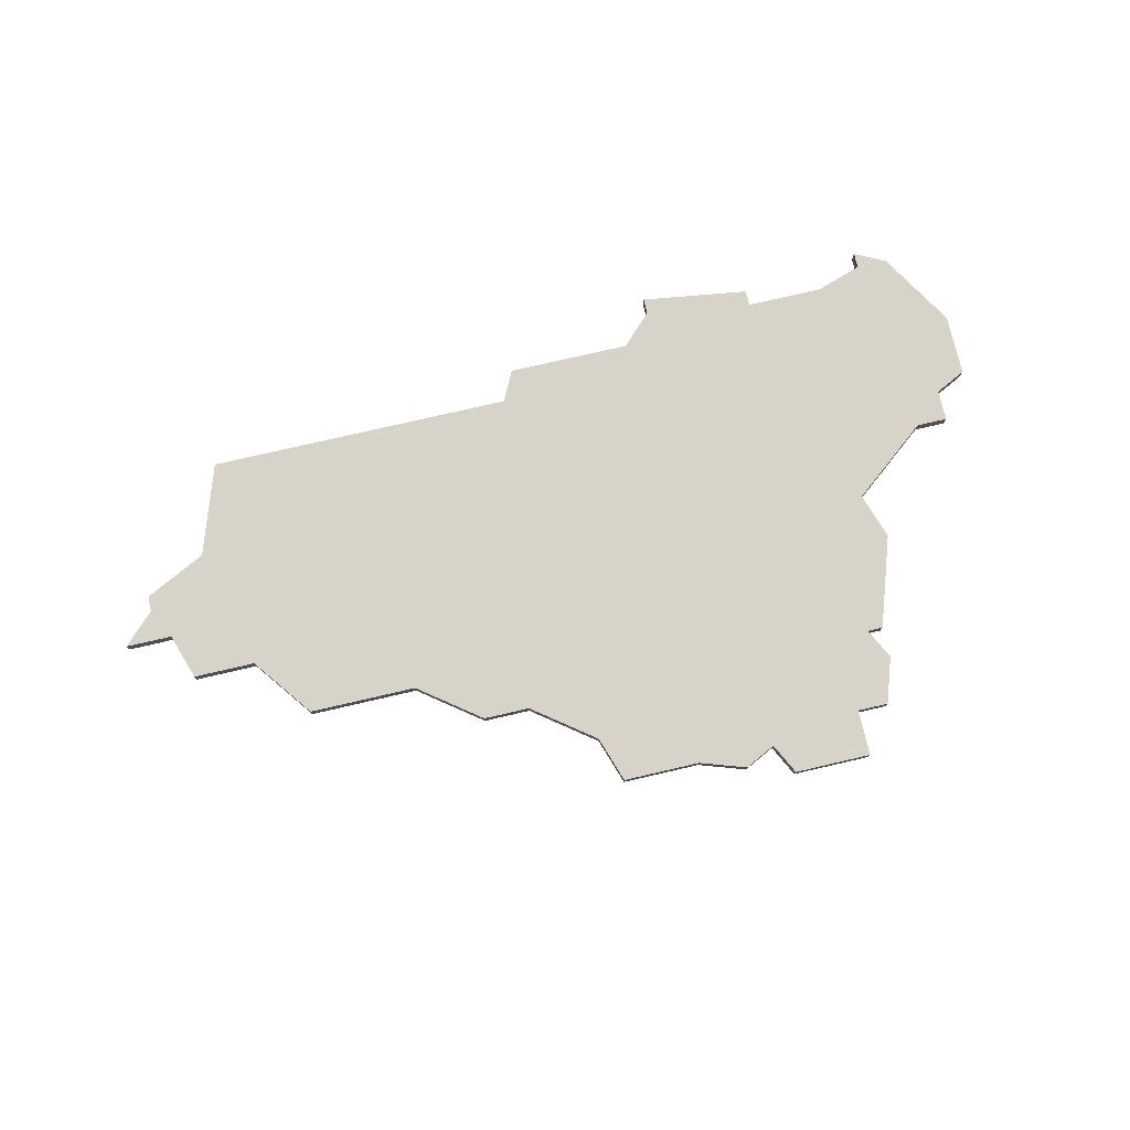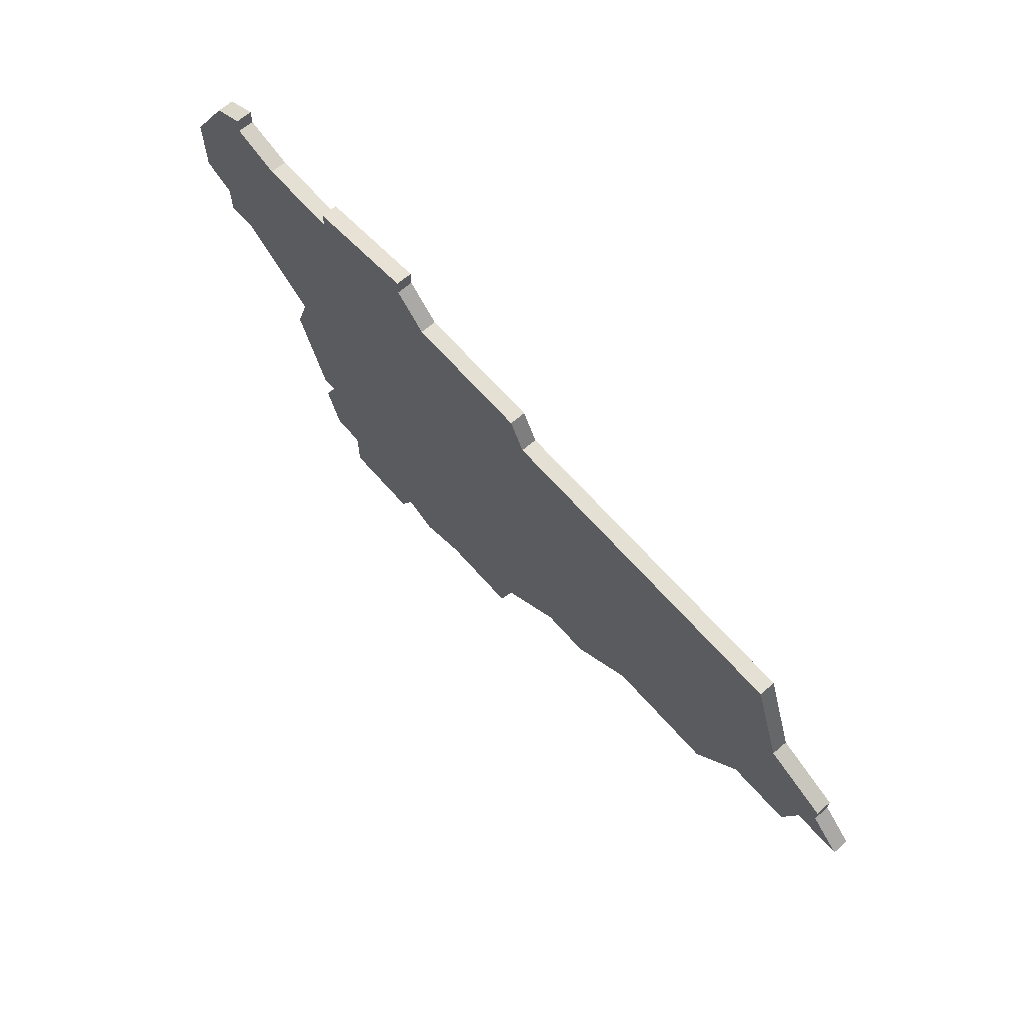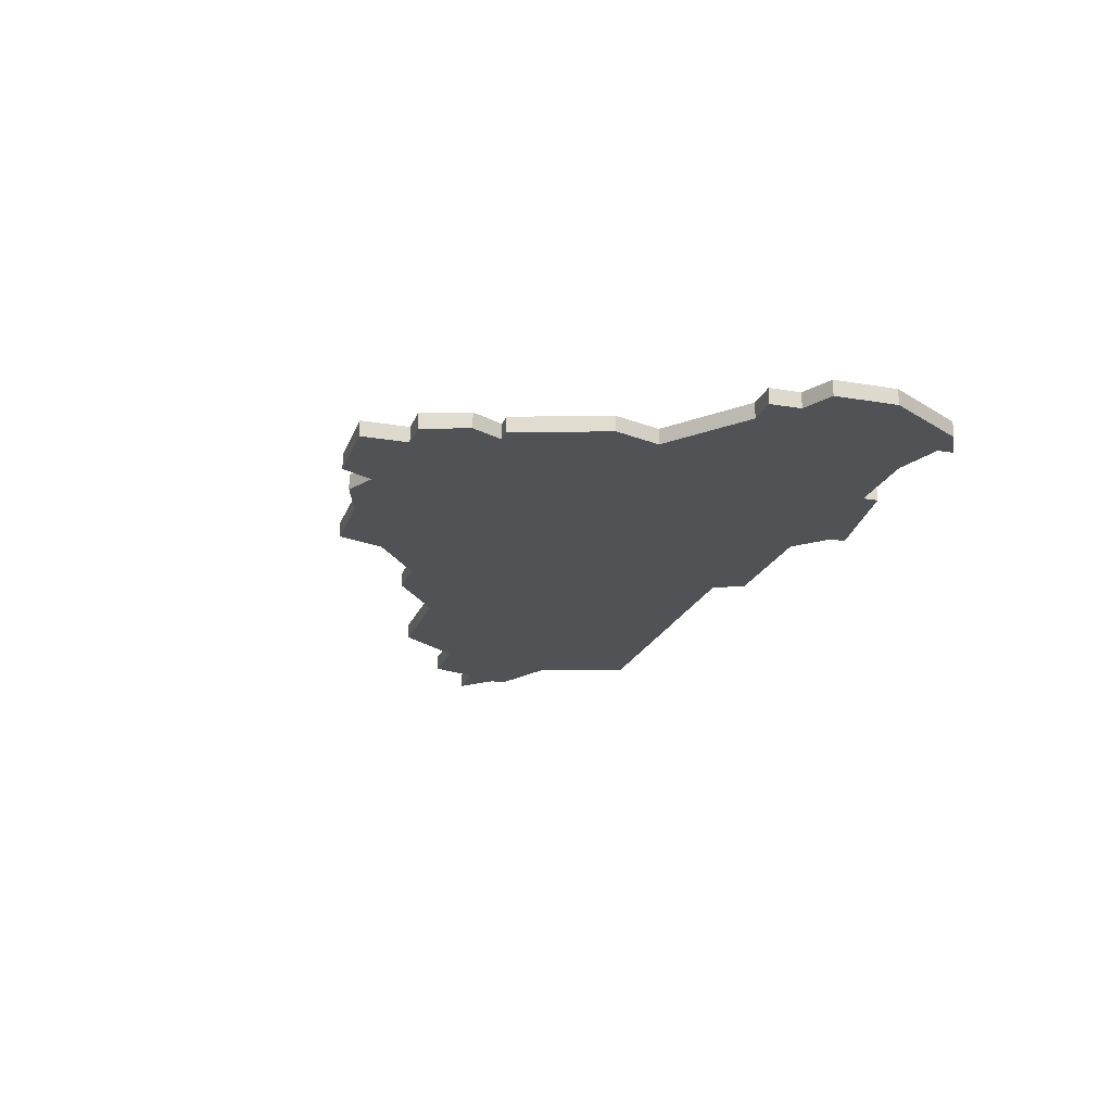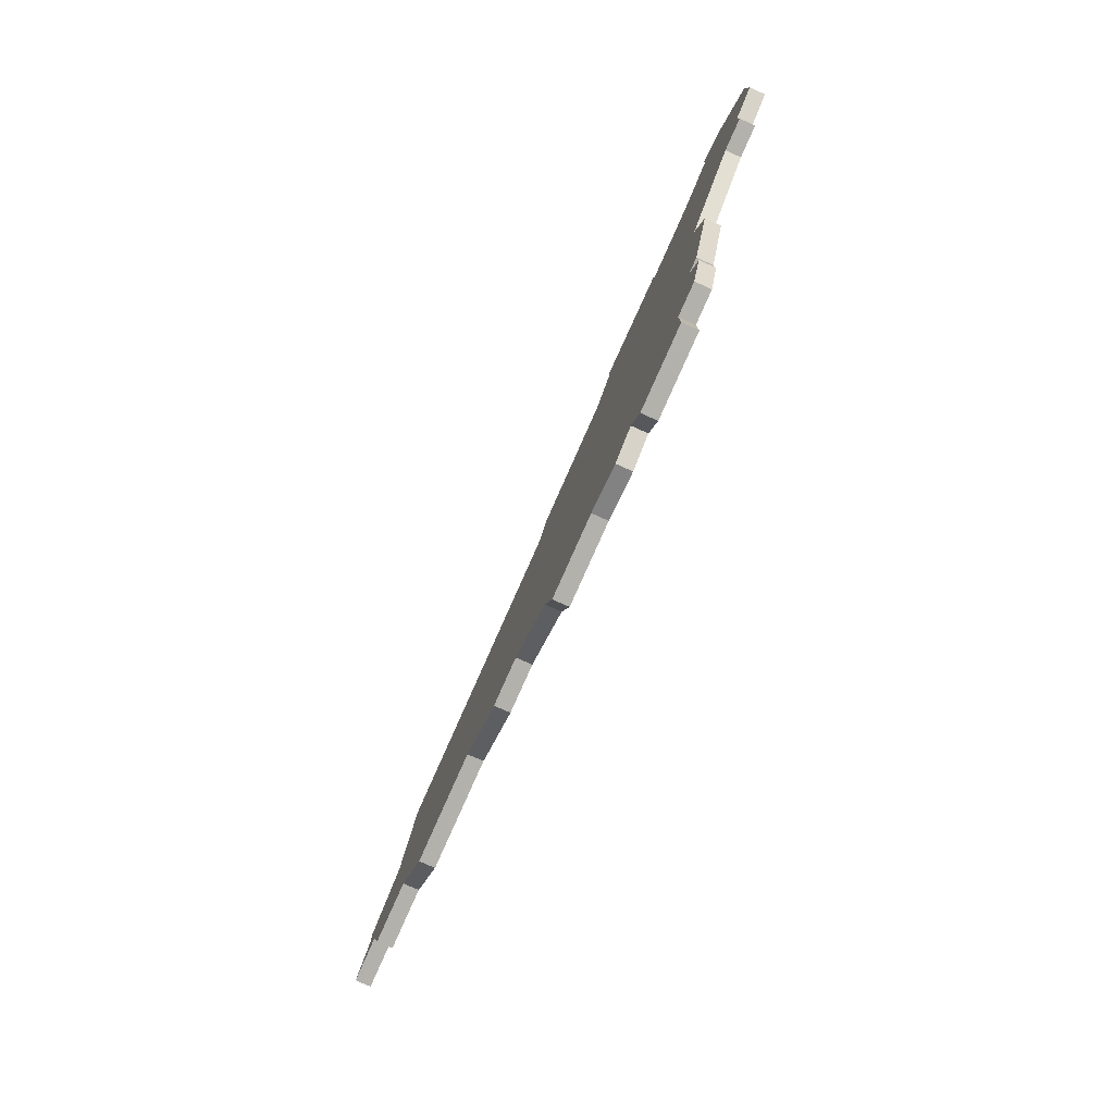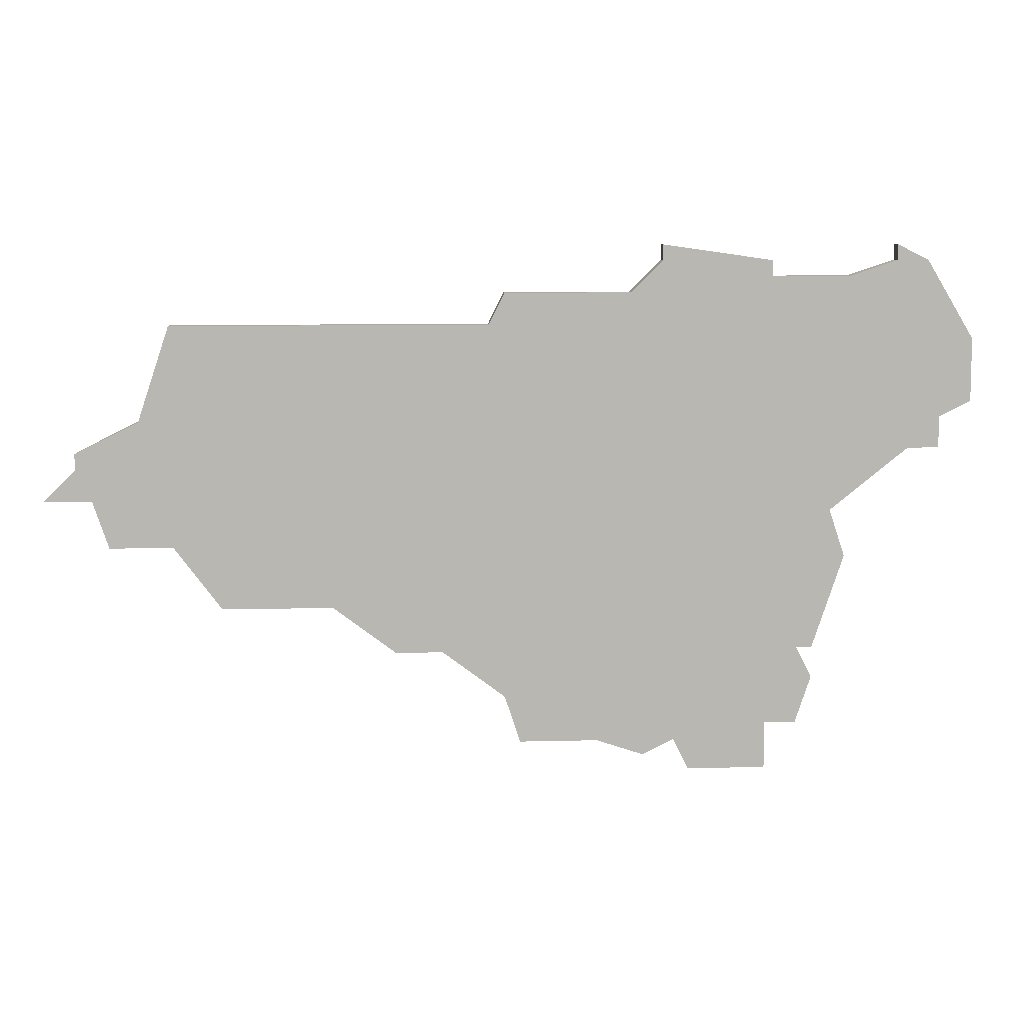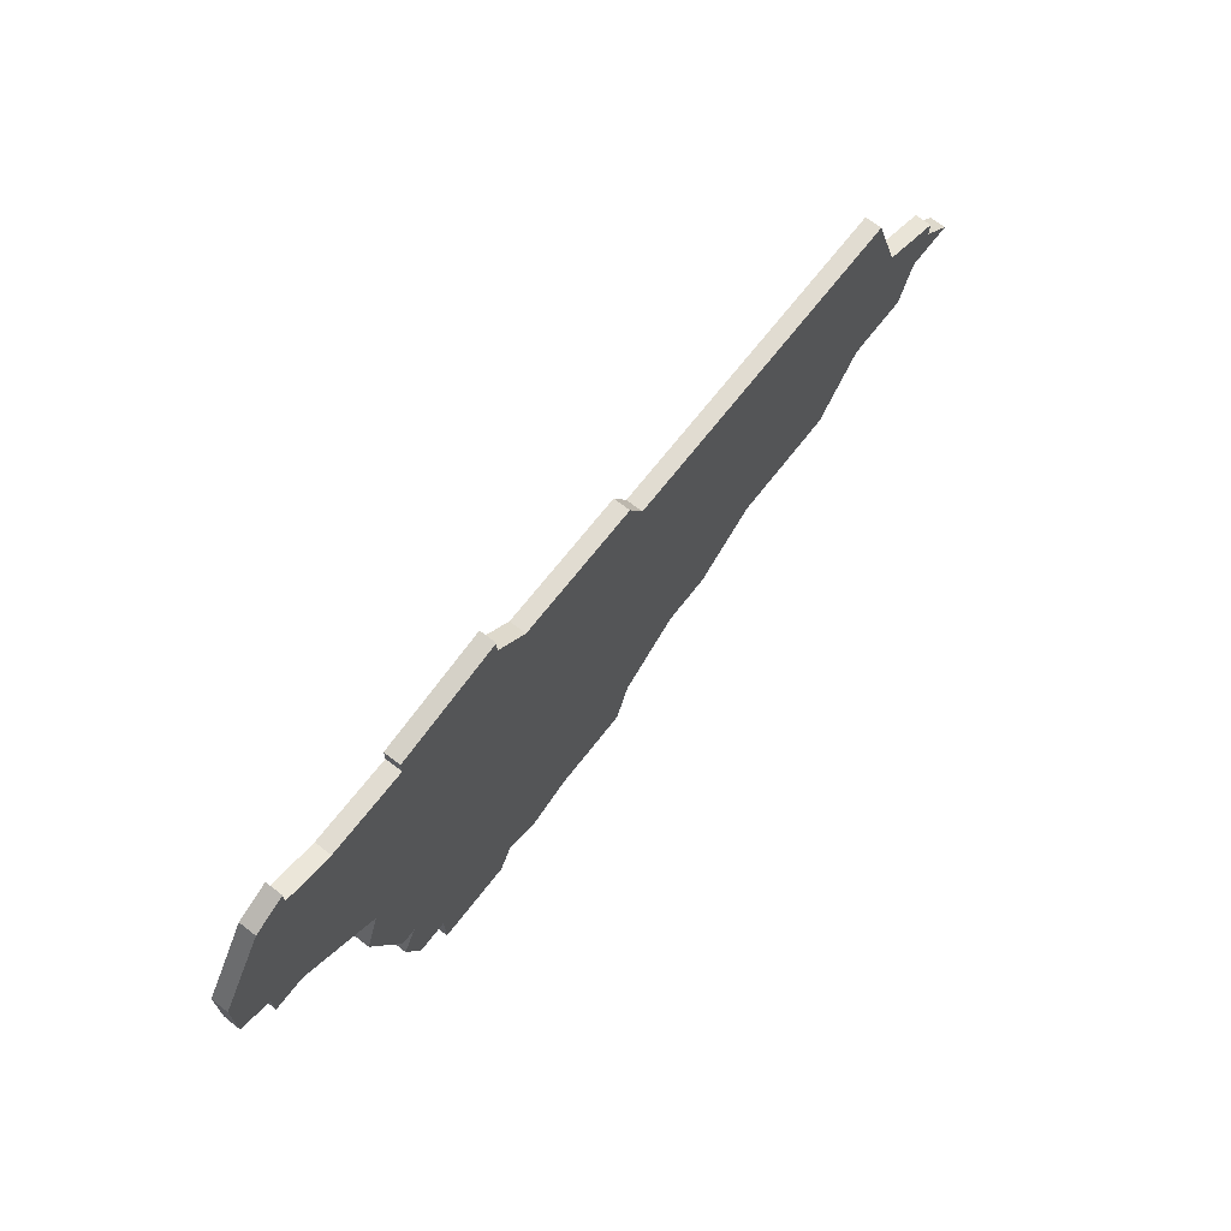
<metadata>
{"format":"obj","ext":"obj","renderer":"f3d","projection":"perspective","resolution":1024,"background":"white","views":[{"elev":76.5,"azim":-13.0,"up":"+Z"},{"elev":65.7,"azim":-131.2,"up":"+Y"},{"elev":-20.9,"azim":72.9,"up":"+Z"},{"elev":-79.0,"azim":66.1,"up":"+Y"},{"elev":8.5,"azim":-4.0,"up":"+Y"},{"elev":69.2,"azim":127.9,"up":"+Y"}]}
</metadata>
<code>
v 4740 -566 0
v 4740 -566 1
v 4748 -564 0
v 4748 -564 1
v 4748 -567 0
v 4748 -567 1
v 4748 -534 0
v 4748 -534 1
v 4748 -535 0
v 4748 -535 1
v 4756 -533 0
v 4756 -533 1
v 4756 -534 0
v 4756 -534 1
v 4731 -562 0
v 4731 -562 1
v 4731 -536 0
v 4731 -536 1
v 4706 -552 0
v 4706 -552 1
v 4739 -536 0
v 4739 -536 1
v 4730 -538 0
v 4730 -538 1
v 4705 -549 0
v 4705 -549 1
v 4713 -556 0
v 4713 -556 1
v 4704 -546 0
v 4704 -546 1
v 4704 -547 0
v 4704 -547 1
v 4737 -565 0
v 4737 -565 1
v 4720 -556 0
v 4720 -556 1
v 4753 -535 0
v 4753 -535 1
v 4753 -553 0
v 4753 -553 1
v 4761 -539 0
v 4761 -539 1
v 4761 -543 0
v 4761 -543 1
v 4752 -550 0
v 4752 -550 1
v 4727 -559 0
v 4727 -559 1
v 4702 -549 0
v 4702 -549 1
v 4710 -538 0
v 4710 -538 1
v 4710 -552 0
v 4710 -552 1
v 4743 -567 0
v 4743 -567 1
v 4751 -559 0
v 4751 -559 1
v 4751 -561 0
v 4751 -561 1
v 4759 -546 0
v 4759 -546 1
v 4759 -544 0
v 4759 -544 1
v 4742 -565 0
v 4742 -565 1
v 4750 -564 0
v 4750 -564 1
v 4750 -559 0
v 4750 -559 1
v 4758 -534 0
v 4758 -534 1
v 4708 -544 0
v 4708 -544 1
v 4741 -533 0
v 4741 -533 1
v 4741 -534 0
v 4741 -534 1
v 4724 -559 0
v 4724 -559 1
v 4757 -546 0
v 4757 -546 1
v 4732 -565 0
v 4732 -565 1
f 35 27 53
f 73 35 53
f 25 53 19
f 35 47 79
f 15 47 23
f 83 15 33
f 21 45 15
f 33 15 69
f 23 47 35
f 31 25 49
f 29 73 31
f 25 31 73
f 25 73 53
f 35 73 51
f 21 23 17
f 21 77 9
f 7 77 75
f 35 51 23
f 23 21 15
f 1 33 65
f 3 5 55
f 65 3 55
f 59 67 3
f 69 3 65
f 3 69 59
f 69 45 39
f 57 69 39
f 69 15 45
f 21 9 45
f 81 9 37
f 71 13 11
f 13 41 37
f 9 77 7
f 63 61 81
f 63 37 41
f 13 71 41
f 43 63 41
f 81 37 63
f 81 45 9
f 33 69 65
f 54 28 36
f 54 36 74
f 20 54 26
f 80 48 36
f 24 48 16
f 34 16 84
f 16 46 22
f 70 16 34
f 36 48 24
f 50 26 32
f 32 74 30
f 74 32 26
f 54 74 26
f 52 74 36
f 18 24 22
f 10 78 22
f 76 78 8
f 24 52 36
f 16 22 24
f 66 34 2
f 56 6 4
f 56 4 66
f 4 68 60
f 66 4 70
f 60 70 4
f 40 46 70
f 40 70 58
f 46 16 70
f 46 10 22
f 38 10 82
f 12 14 72
f 38 42 14
f 8 78 10
f 82 62 64
f 42 38 64
f 42 72 14
f 42 64 44
f 64 38 82
f 10 46 82
f 66 70 34
f 74 52 73
f 73 52 51
f 30 74 29
f 29 74 73
f 32 30 31
f 31 30 29
f 50 32 49
f 49 32 31
f 26 50 25
f 25 50 49
f 20 26 19
f 19 26 25
f 54 20 53
f 53 20 19
f 28 54 27
f 27 54 53
f 36 28 35
f 35 28 27
f 80 36 79
f 79 36 35
f 48 80 47
f 47 80 79
f 16 48 15
f 15 48 47
f 84 16 83
f 83 16 15
f 34 84 33
f 33 84 83
f 2 34 1
f 1 34 33
f 66 2 65
f 65 2 1
f 56 66 55
f 55 66 65
f 6 56 5
f 5 56 55
f 4 6 3
f 3 6 5
f 68 4 67
f 67 4 3
f 60 68 59
f 59 68 67
f 70 60 69
f 69 60 59
f 58 70 57
f 57 70 69
f 40 58 39
f 39 58 57
f 46 40 45
f 45 40 39
f 82 46 81
f 81 46 45
f 62 82 61
f 61 82 81
f 64 62 63
f 63 62 61
f 44 64 43
f 43 64 63
f 42 44 41
f 41 44 43
f 72 42 71
f 71 42 41
f 12 72 11
f 11 72 71
f 14 12 13
f 13 12 11
f 38 14 37
f 37 14 13
f 10 38 9
f 9 38 37
f 8 10 7
f 7 10 9
f 76 8 75
f 75 8 7
f 78 76 77
f 77 76 75
f 22 78 21
f 21 78 77
f 18 22 17
f 17 22 21
f 52 24 51
f 51 24 23
f 24 18 23
f 23 18 17

</code>
